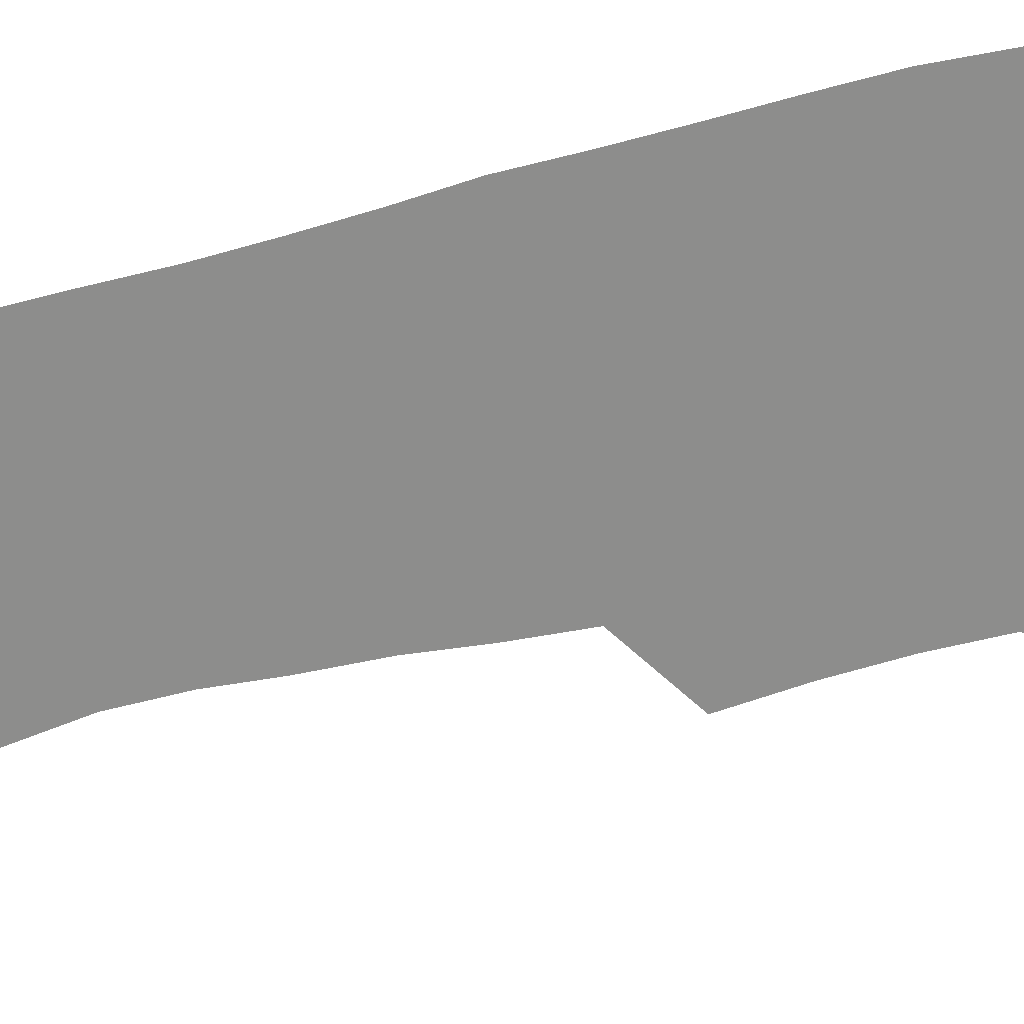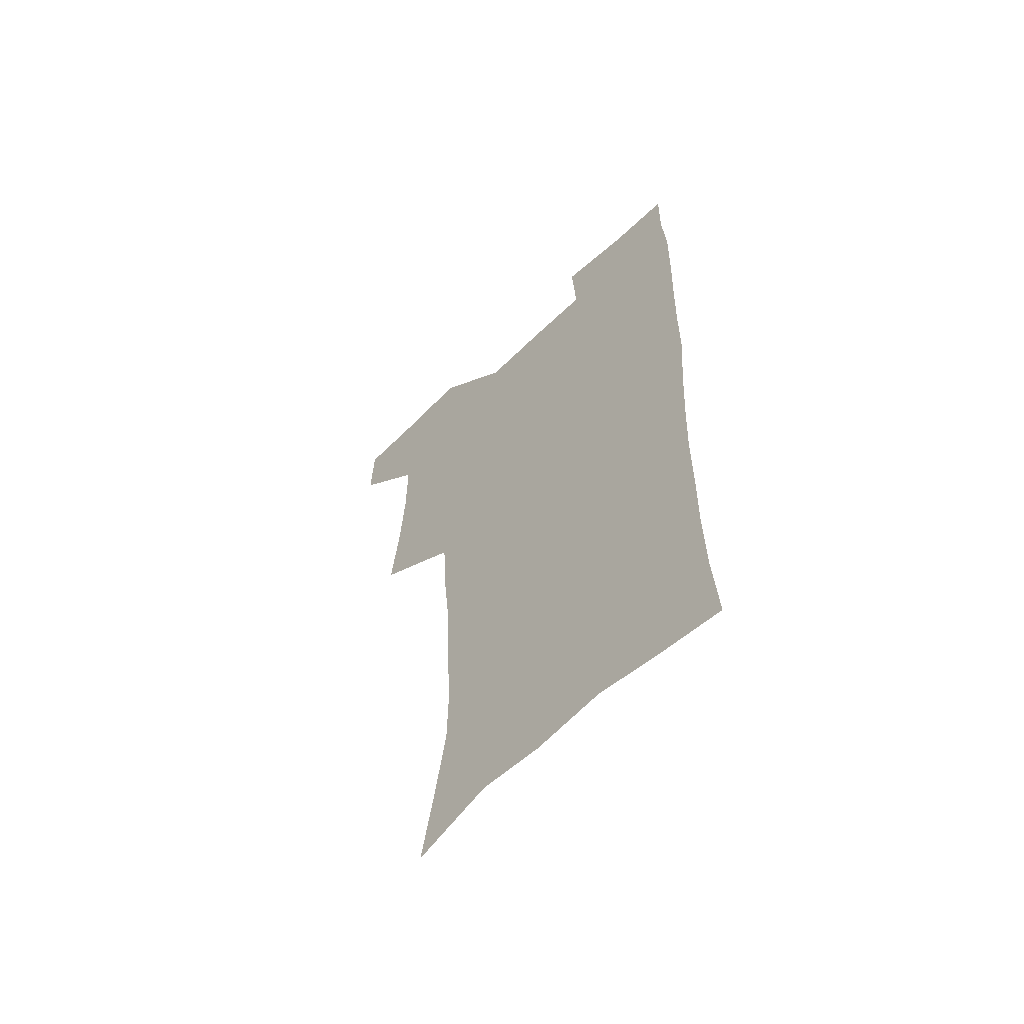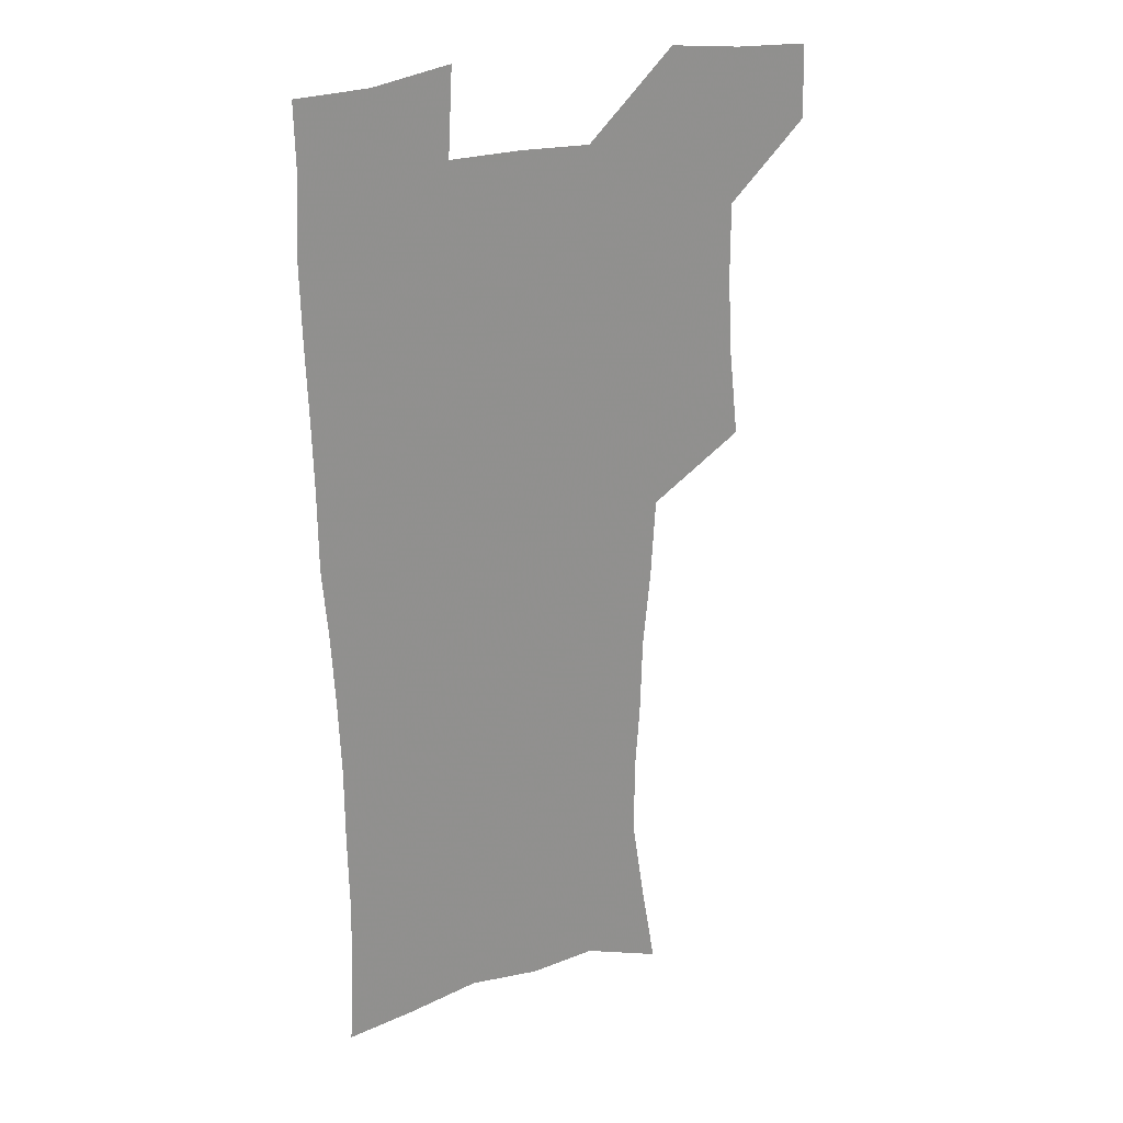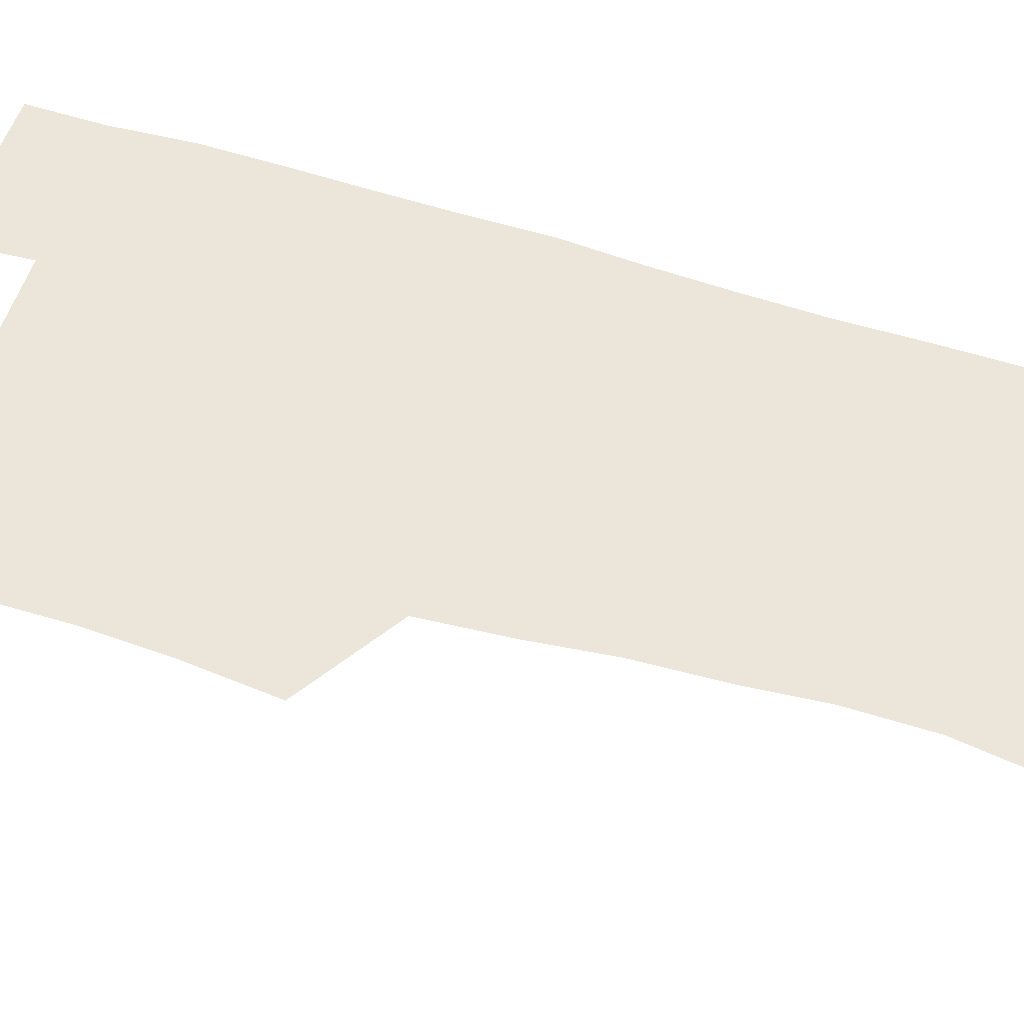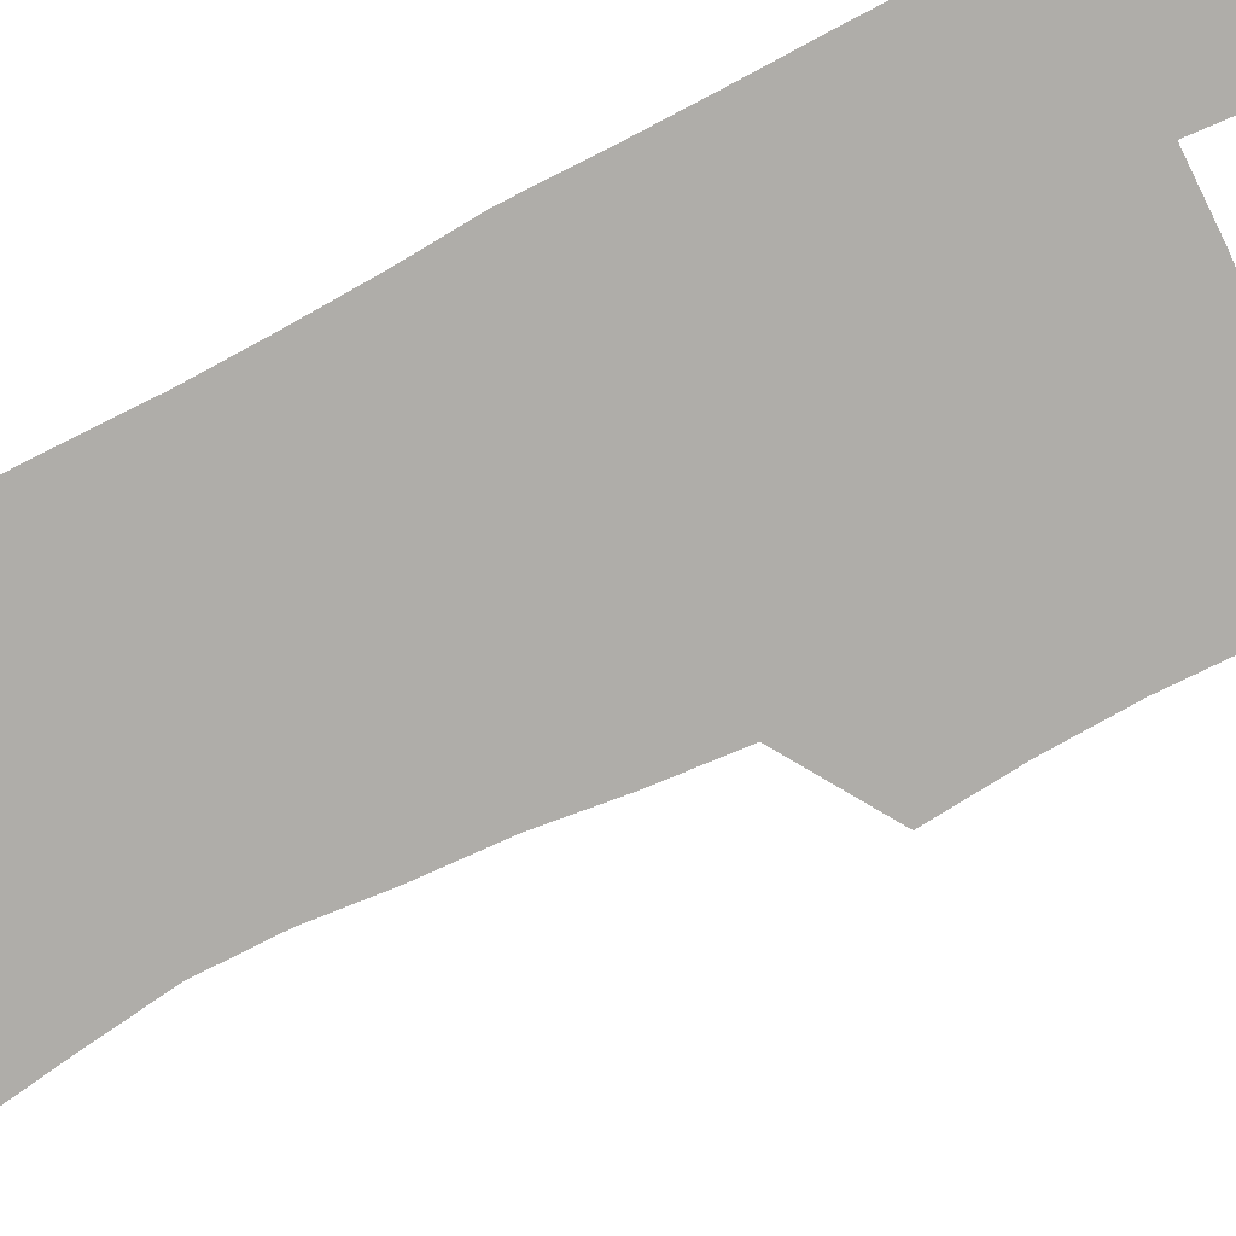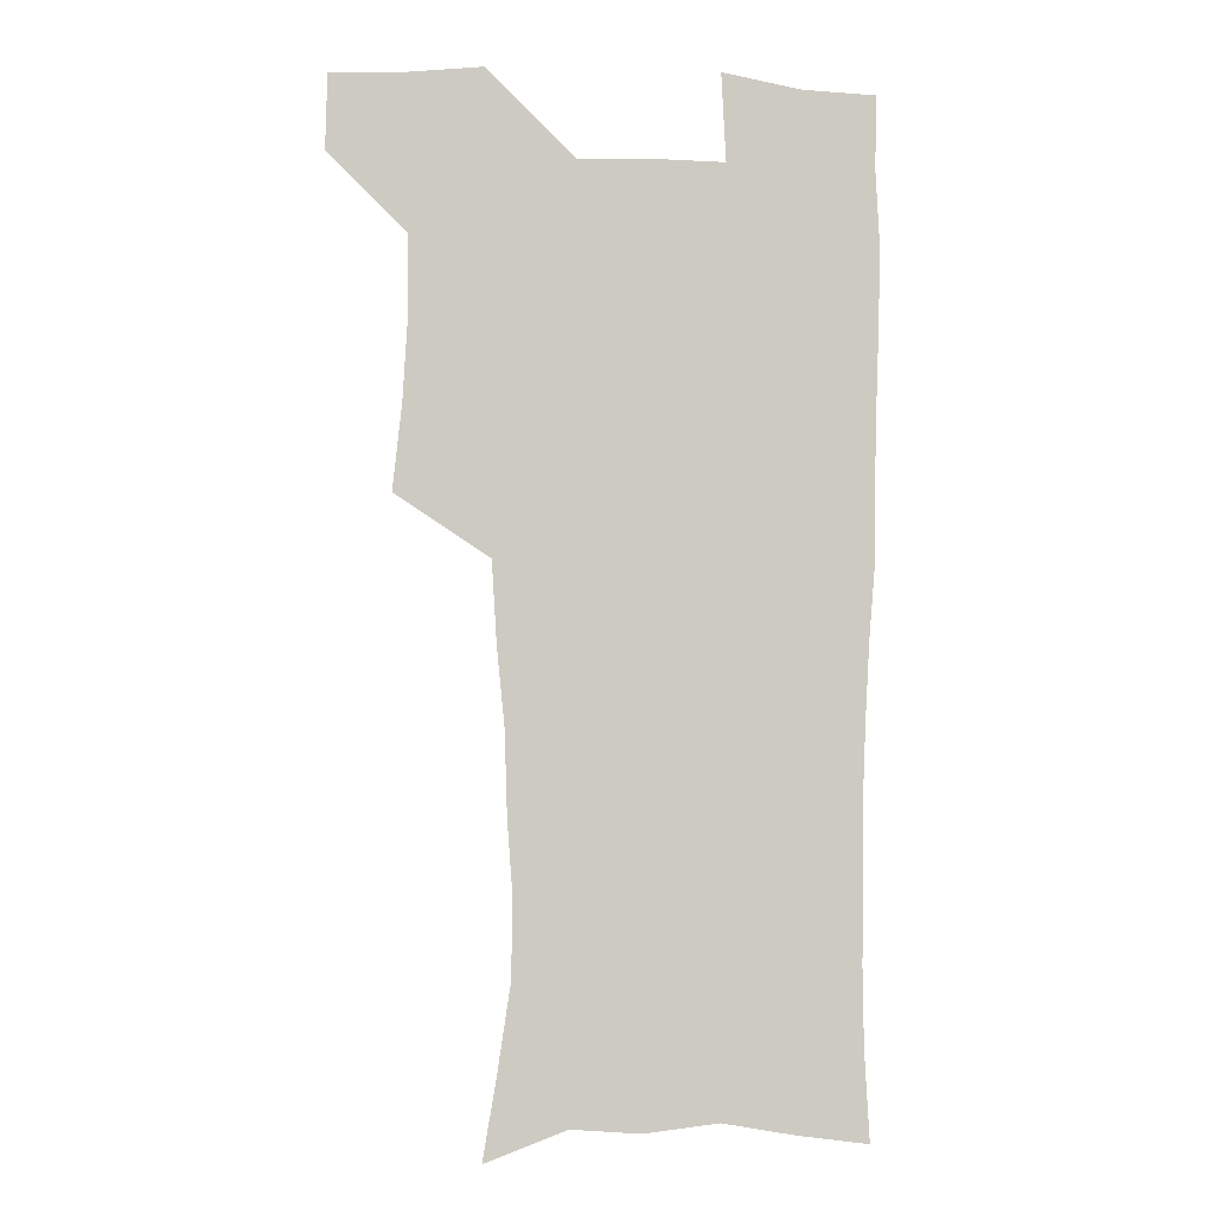
<metadata>
{"format":"obj","ext":"obj","renderer":"f3d","projection":"perspective","resolution":1024,"background":"white","views":[{"elev":-64.4,"azim":103.7,"up":"+Z"},{"elev":-61.9,"azim":44.4,"up":"+Y"},{"elev":24.7,"azim":153.1,"up":"+Y"},{"elev":56.0,"azim":-72.6,"up":"+Z"},{"elev":-77.4,"azim":116.1,"up":"+Z"},{"elev":-3.3,"azim":-8.6,"up":"+Y"}]}
</metadata>
<code>
v 479.5 539 0
v 480.3 568.3 0
v 505 411.6 0
v 508.6 445.8 0
v 510.6 478 0
v 510.6 508.7 0
v 513.2 538.5 0
v 510 569.8 0
v 539.1 164.7 0
v 544.5 196.9 0
v 549.7 231.4 0
v 550.2 262.5 0
v 548.1 291.6 0
v 547.1 324.4 0
v 544.1 355.1 0
v 542.1 387.3 0
v 543.1 420.4 0
v 543.3 451 0
v 544 480.9 0
v 546.1 510.3 0
v 543.4 539.7 0
v 538.9 573 0
v 571.4 176.7 0
v 576.8 211.7 0
v 578.3 243.3 0
v 577.9 272.8 0
v 576 301.1 0
v 575.9 333.8 0
v 575.4 365 0
v 574.9 395.4 0
v 574.1 424.6 0
v 574.8 454.5 0
v 574.5 482.8 0
v 574.6 510.9 0
v 573.8 539.2 0
v 598.5 174.4 0
v 603.6 217.9 0
v 604.1 248.4 0
v 603.6 277 0
v 603.7 308.6 0
v 603.2 338.5 0
v 602.9 368.4 0
v 602.7 397.5 0
v 602.8 426.9 0
v 603 455.6 0
v 603.3 483.8 0
v 603.1 511.3 0
v 602.3 540.3 0
v 628.2 177.6 0
v 629 216.6 0
v 629.3 247.8 0
v 629.2 279.3 0
v 629.4 307.8 0
v 629.3 339.2 0
v 629.5 368.5 0
v 629.9 397.4 0
v 630.3 426.4 0
v 630.7 455.1 0
v 631.1 483.4 0
v 631.3 511.5 0
v 631.4 540 0
v 629.6 574.8 0
v 657.1 172.4 0
v 654.9 213.2 0
v 655.8 242.5 0
v 654.9 275.7 0
v 655.2 306.1 0
v 655.8 336 0
v 656.4 365.8 0
v 657.2 395.2 0
v 658.3 424.3 0
v 659 453.5 0
v 659.5 482.5 0
v 659.3 511.3 0
v 660.4 539 0
v 661.2 569.2 0
v 685.4 168.5 0
v 683.3 204 0
v 682.9 235.5 0
v 683.4 265.9 0
v 683.5 297.3 0
v 684.7 327.6 0
v 686.4 357.7 0
v 688.8 387.3 0
v 689 418.7 0
v 689.8 449.4 0
v 690.9 479.4 0
v 691.5 509.3 0
v 689.9 539.3 0
v 690.5 568.2 0
f 6 7 1
f 1 7 2
f 7 8 2
f 16 17 3
f 3 17 4
f 17 18 4
f 4 18 5
f 18 19 5
f 5 19 6
f 19 20 6
f 6 20 7
f 20 21 7
f 7 21 8
f 21 22 8
f 9 23 10
f 23 24 10
f 10 24 11
f 24 25 11
f 11 25 12
f 25 26 12
f 12 26 13
f 26 27 13
f 13 27 14
f 27 28 14
f 14 28 15
f 28 29 15
f 15 29 16
f 29 30 16
f 16 30 17
f 30 31 17
f 17 31 18
f 31 32 18
f 18 32 19
f 32 33 19
f 19 33 20
f 33 34 20
f 20 34 21
f 34 35 21
f 21 35 22
f 23 36 24
f 36 37 24
f 24 37 25
f 37 38 25
f 25 38 26
f 38 39 26
f 26 39 27
f 39 40 27
f 27 40 28
f 40 41 28
f 28 41 29
f 41 42 29
f 29 42 30
f 42 43 30
f 30 43 31
f 43 44 31
f 31 44 32
f 44 45 32
f 32 45 33
f 45 46 33
f 33 46 34
f 46 47 34
f 34 47 35
f 47 48 35
f 36 49 37
f 49 50 37
f 37 50 38
f 50 51 38
f 38 51 39
f 51 52 39
f 39 52 40
f 52 53 40
f 40 53 41
f 53 54 41
f 41 54 42
f 54 55 42
f 42 55 43
f 55 56 43
f 43 56 44
f 56 57 44
f 44 57 45
f 57 58 45
f 45 58 46
f 58 59 46
f 46 59 47
f 59 60 47
f 47 60 48
f 60 61 48
f 49 63 50
f 63 64 50
f 50 64 51
f 64 65 51
f 51 65 52
f 65 66 52
f 52 66 53
f 66 67 53
f 53 67 54
f 67 68 54
f 54 68 55
f 68 69 55
f 55 69 56
f 69 70 56
f 56 70 57
f 70 71 57
f 57 71 58
f 71 72 58
f 58 72 59
f 72 73 59
f 59 73 60
f 73 74 60
f 60 74 61
f 74 75 61
f 61 75 62
f 75 76 62
f 63 77 64
f 77 78 64
f 64 78 65
f 78 79 65
f 65 79 66
f 79 80 66
f 66 80 67
f 80 81 67
f 67 81 68
f 81 82 68
f 68 82 69
f 82 83 69
f 69 83 70
f 83 84 70
f 70 84 71
f 84 85 71
f 71 85 72
f 85 86 72
f 72 86 73
f 86 87 73
f 73 87 74
f 87 88 74
f 74 88 75
f 88 89 75
f 75 89 76
f 89 90 76

</code>
